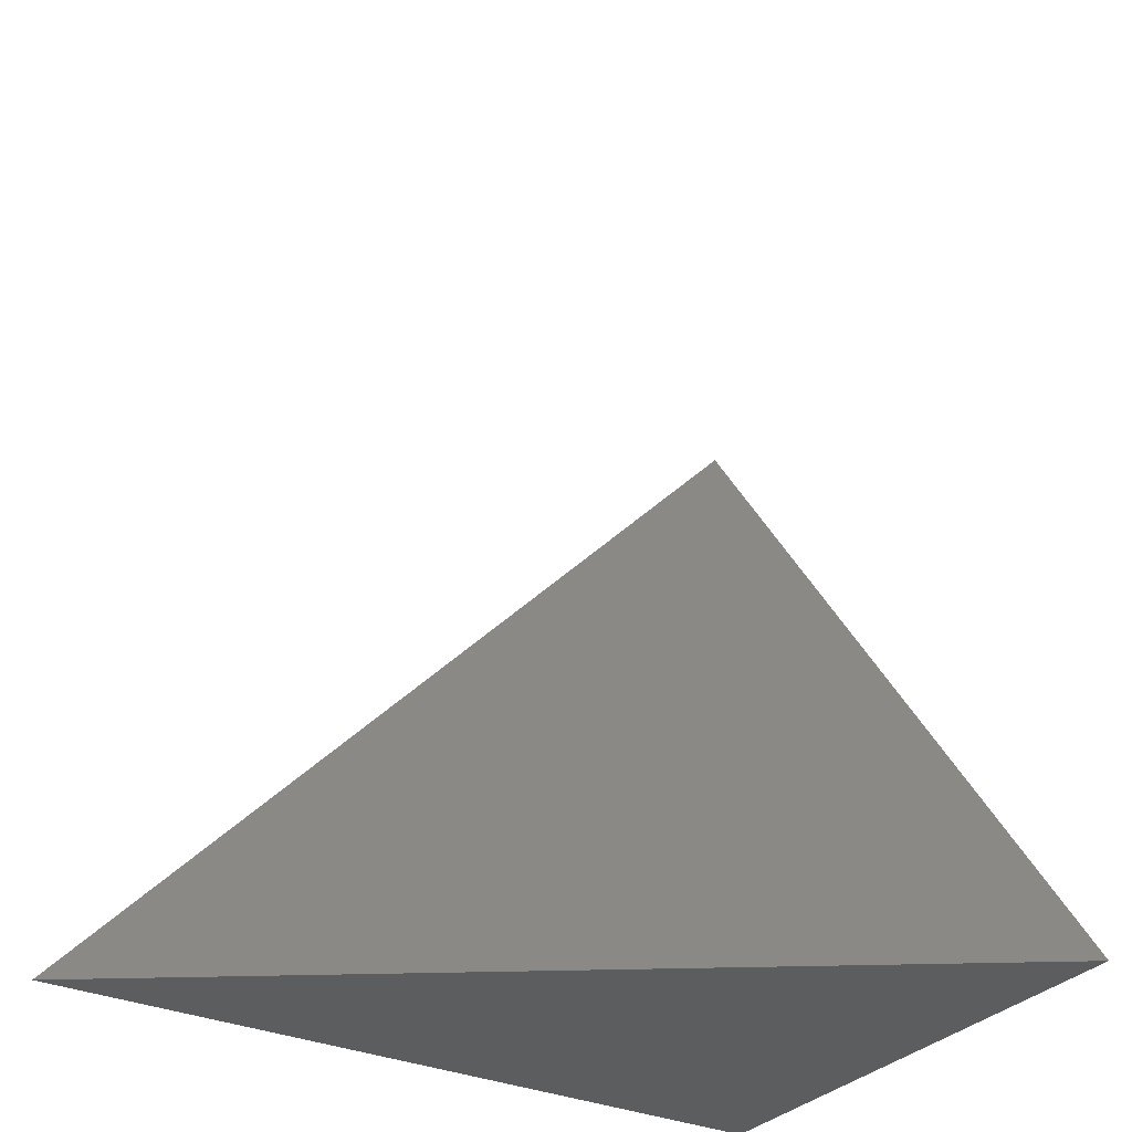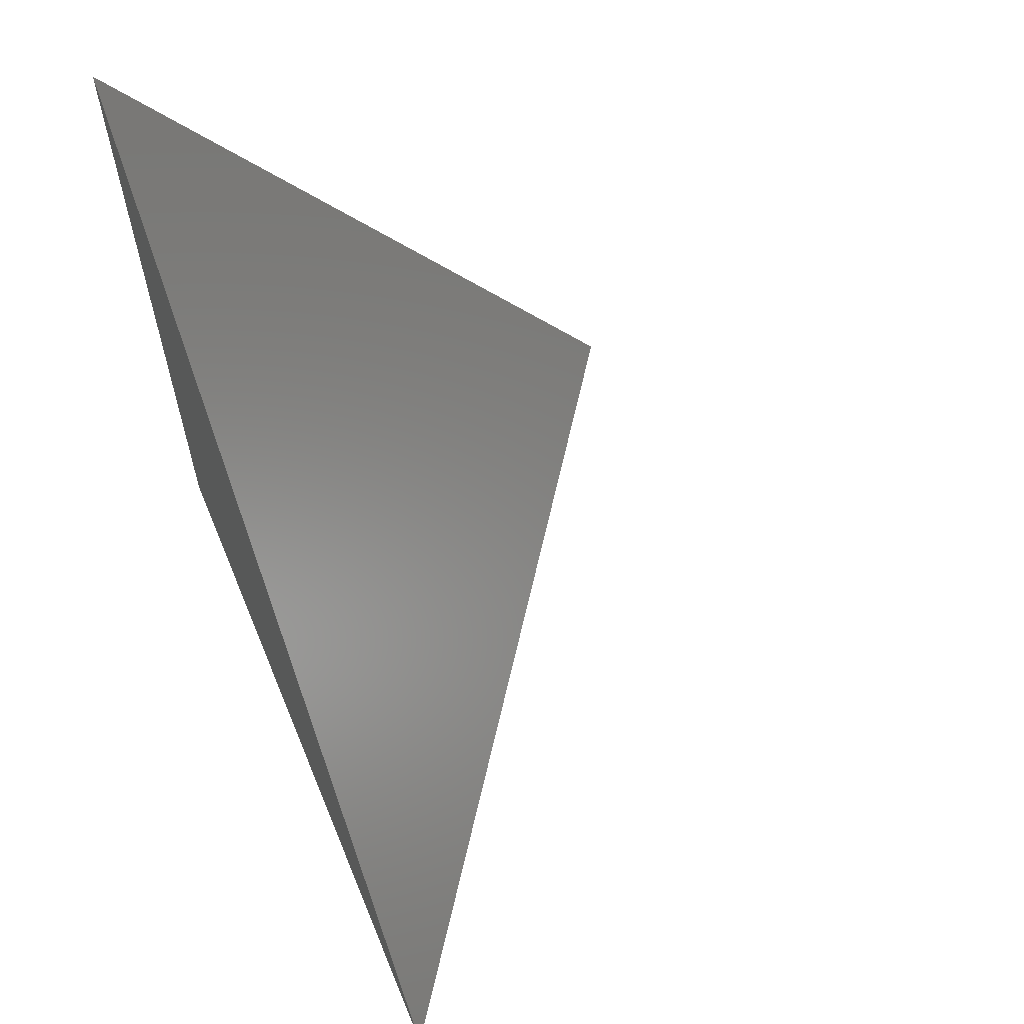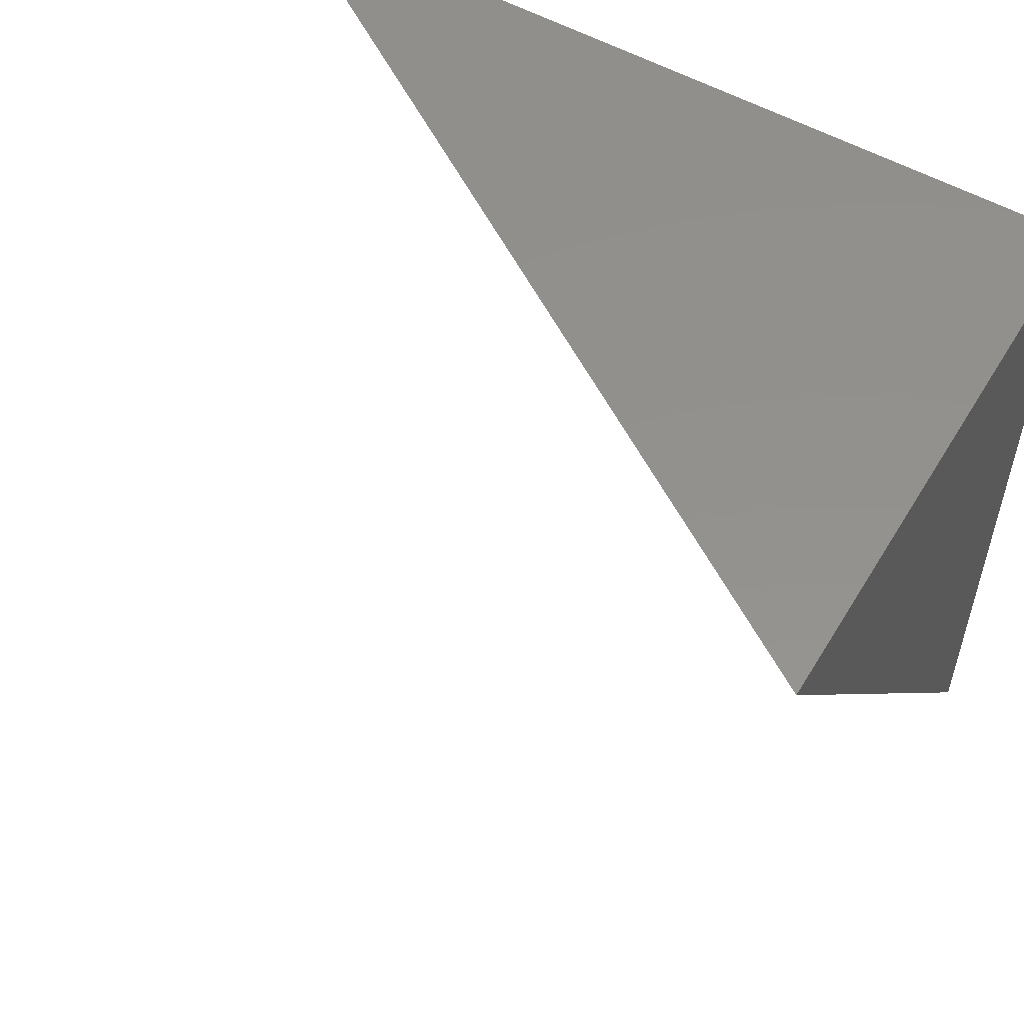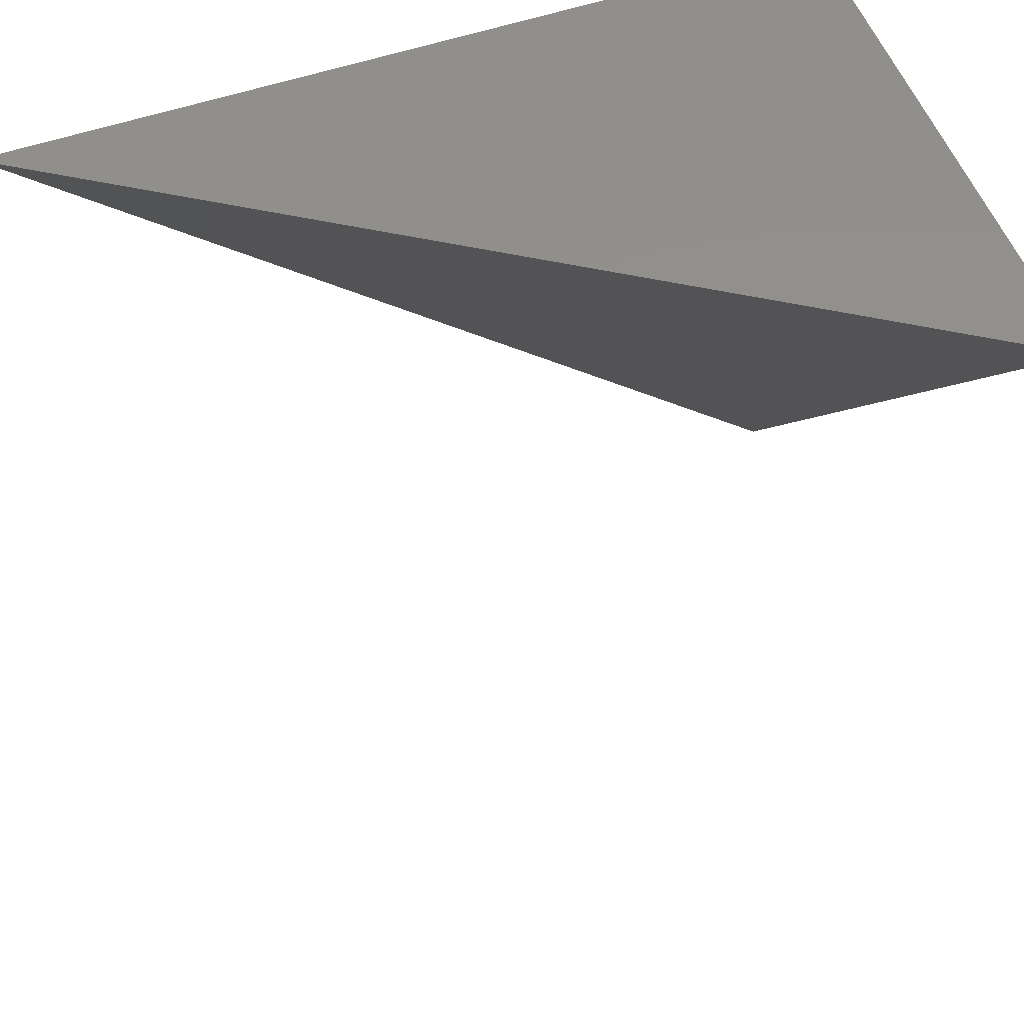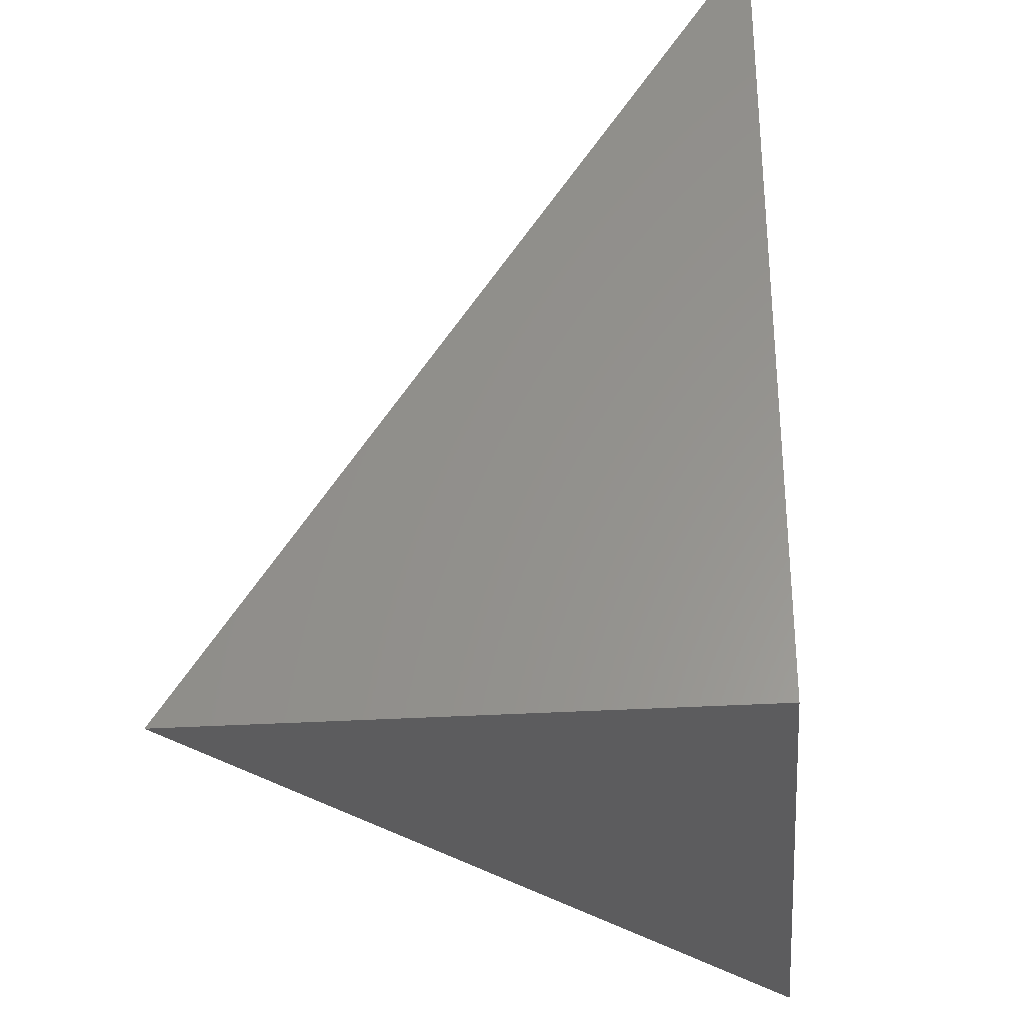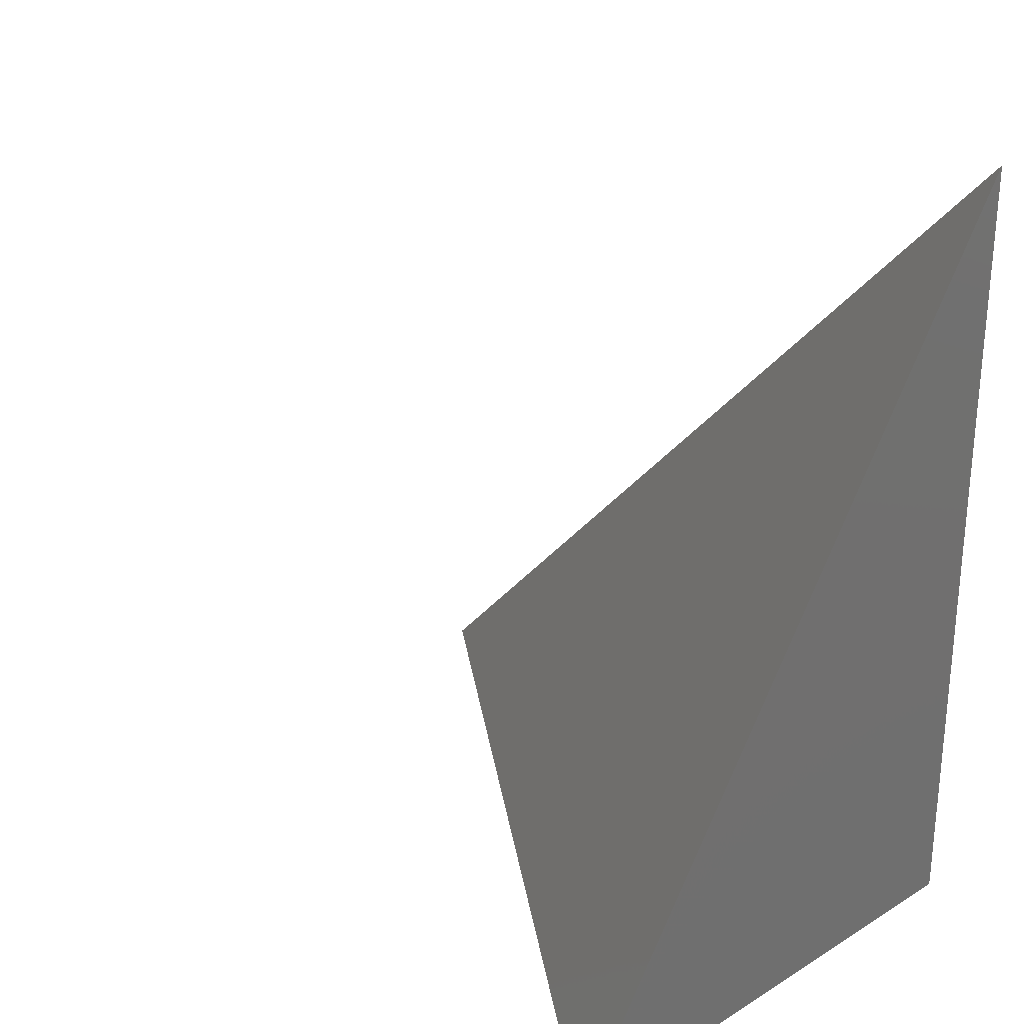
<metadata>
{"format":"stl","ext":"stl","renderer":"f3d","projection":"perspective","resolution":1024,"background":"white","views":[{"elev":-31.4,"azim":-122.6,"up":"+Y"},{"elev":62.6,"azim":157.5,"up":"+Y"},{"elev":54.6,"azim":-59.3,"up":"+Z"},{"elev":54.3,"azim":-110.1,"up":"+Z"},{"elev":-29.9,"azim":5.4,"up":"+Y"},{"elev":27.0,"azim":-43.3,"up":"+Y"}]}
</metadata>
<code>
# stl→obj: 4 verts, 4 faces
v -8.041 5 -6
v -8 5.062 -6
v -8 5 -6.058
v -8 5 -6
f 1 2 3
f 3 2 4
f 2 1 4
f 1 3 4

</code>
